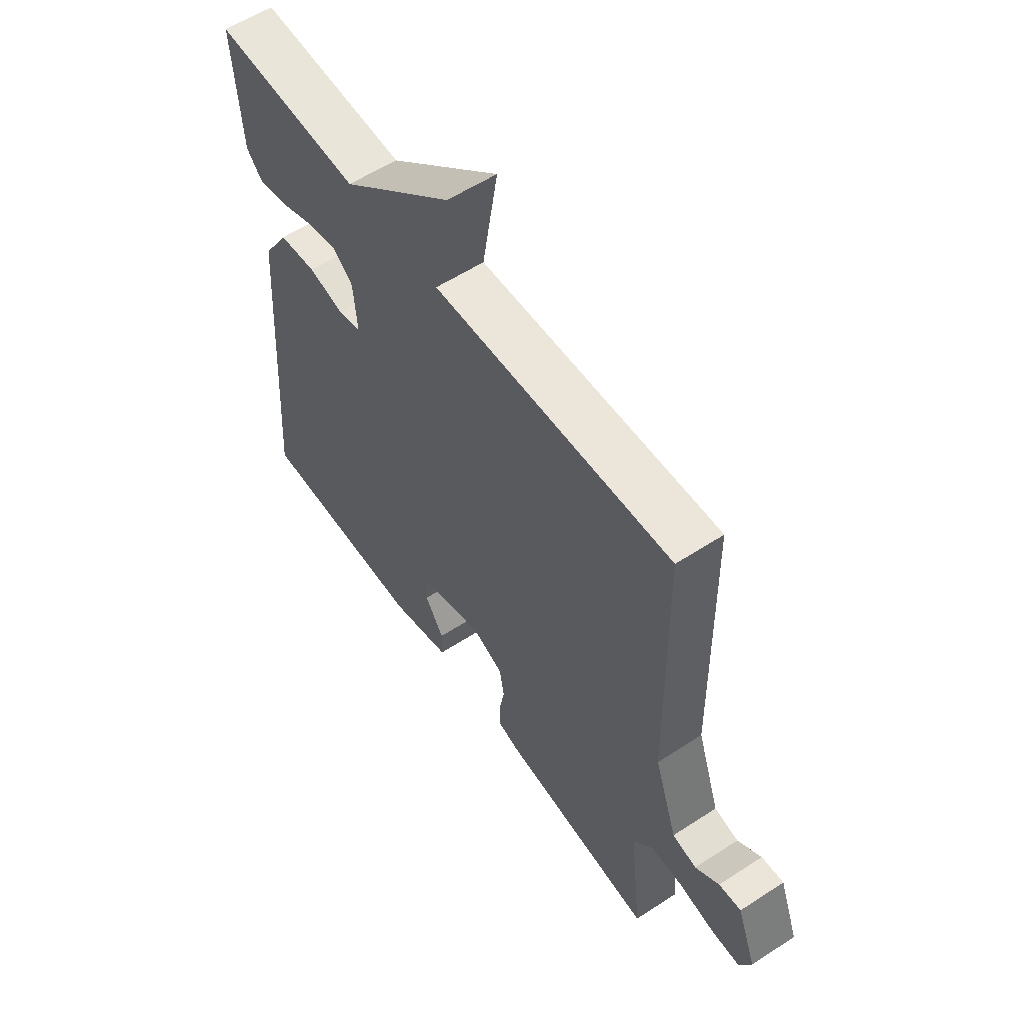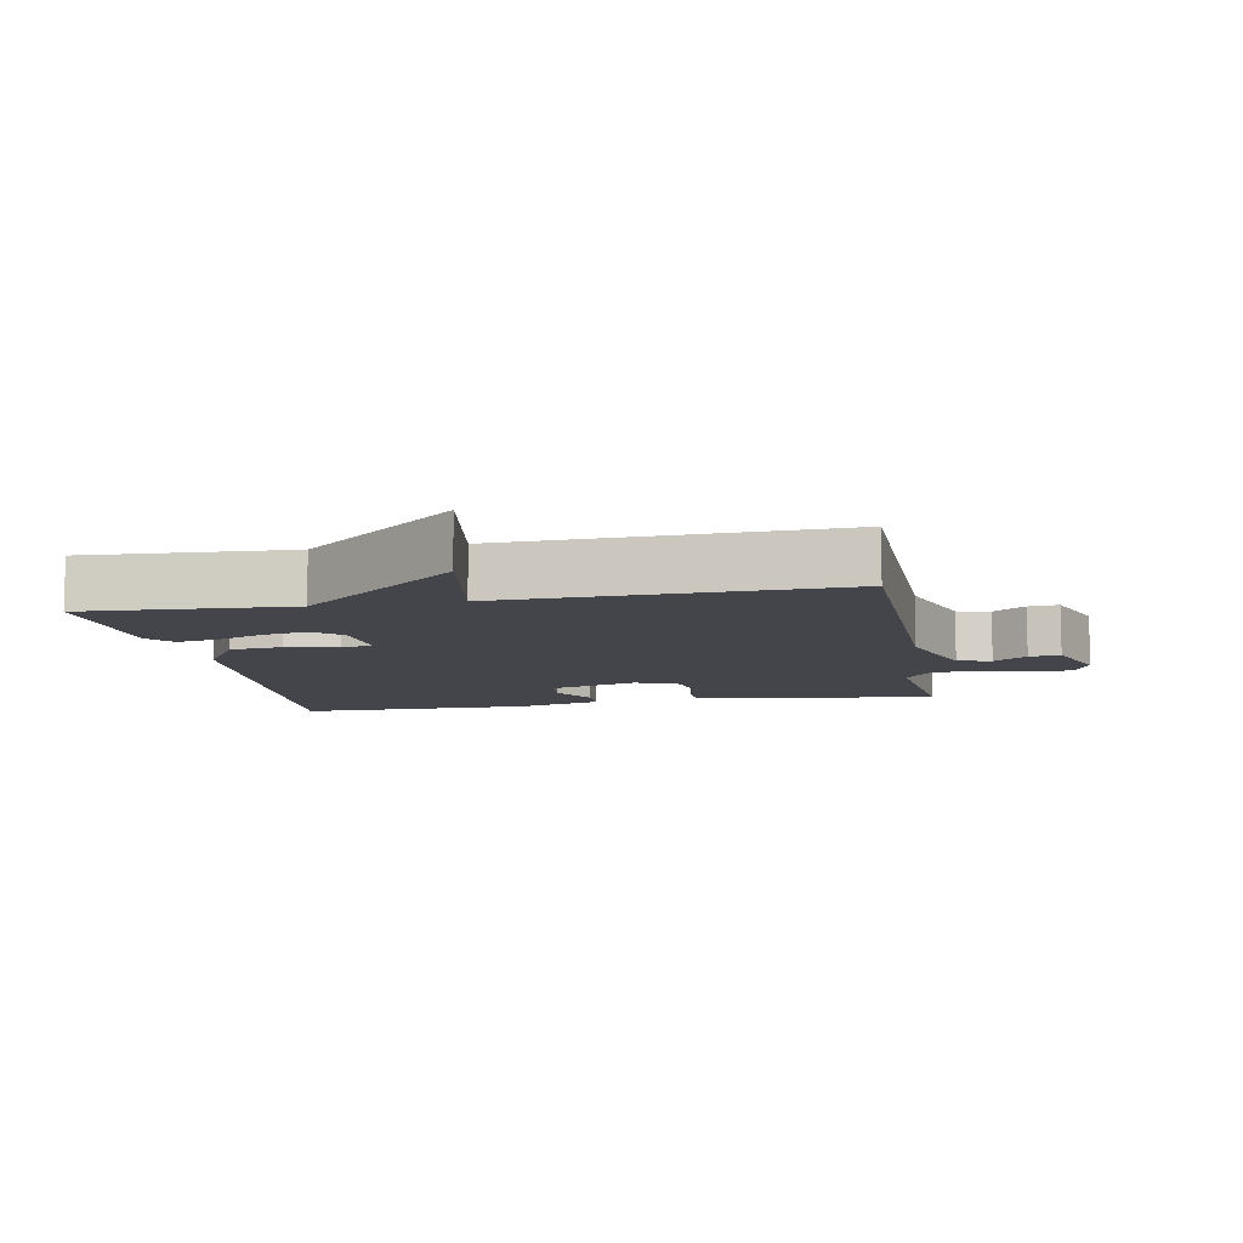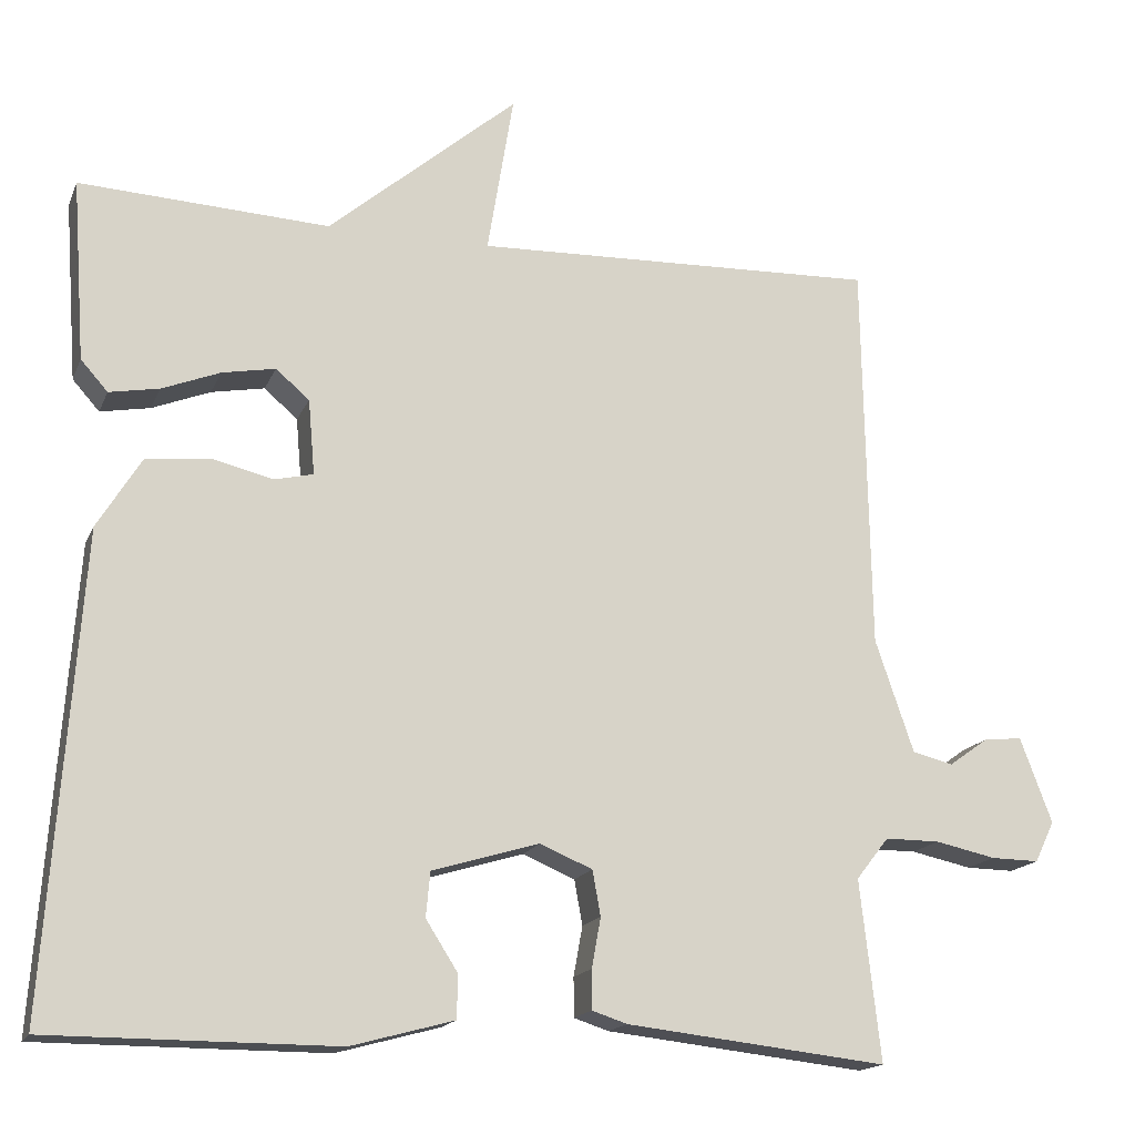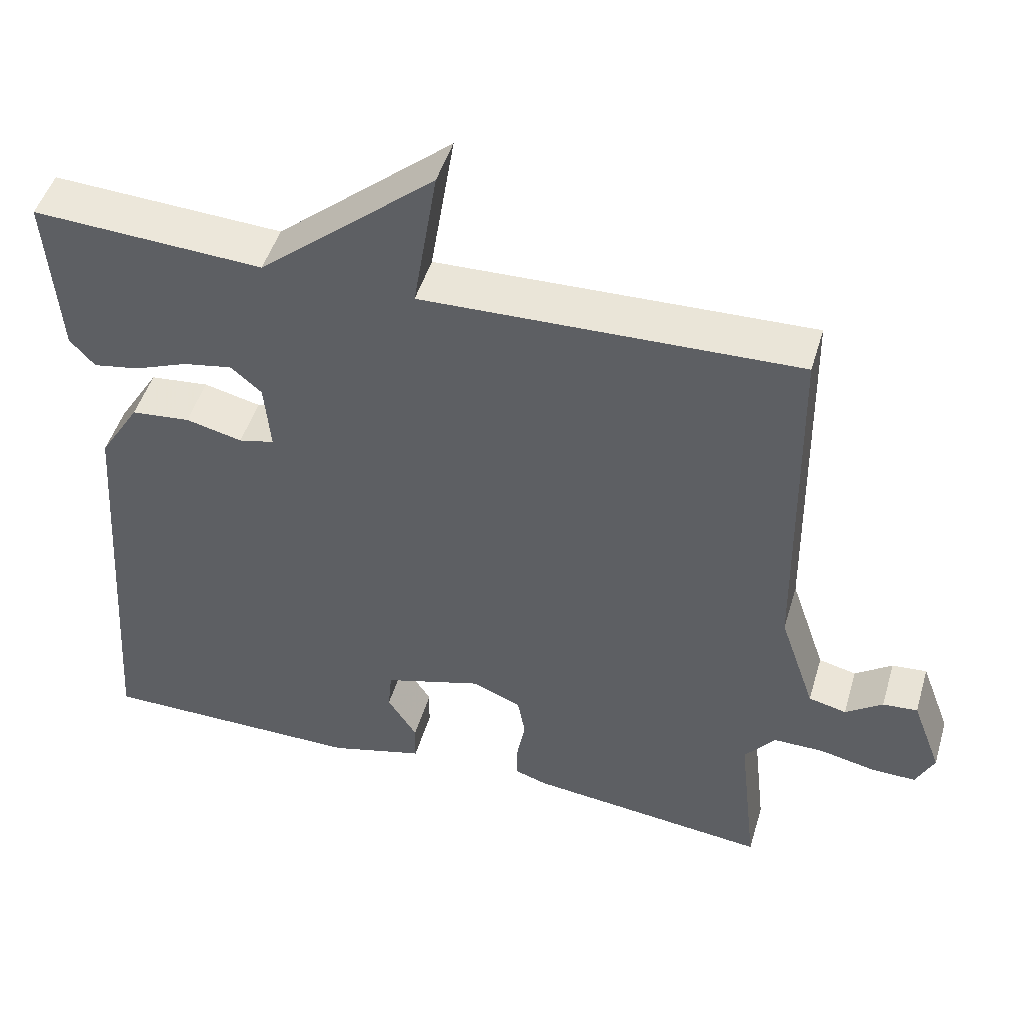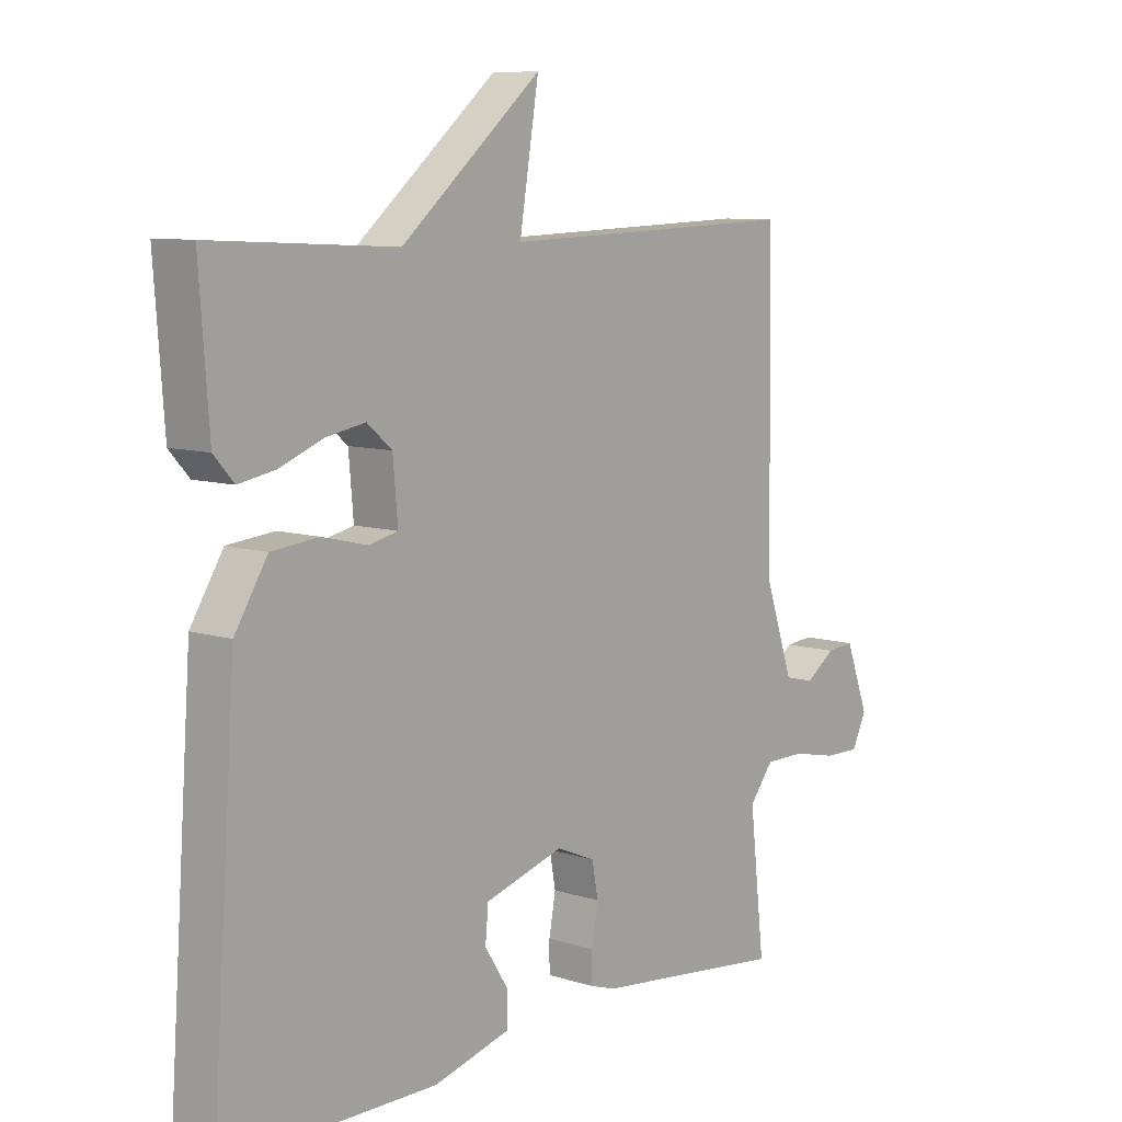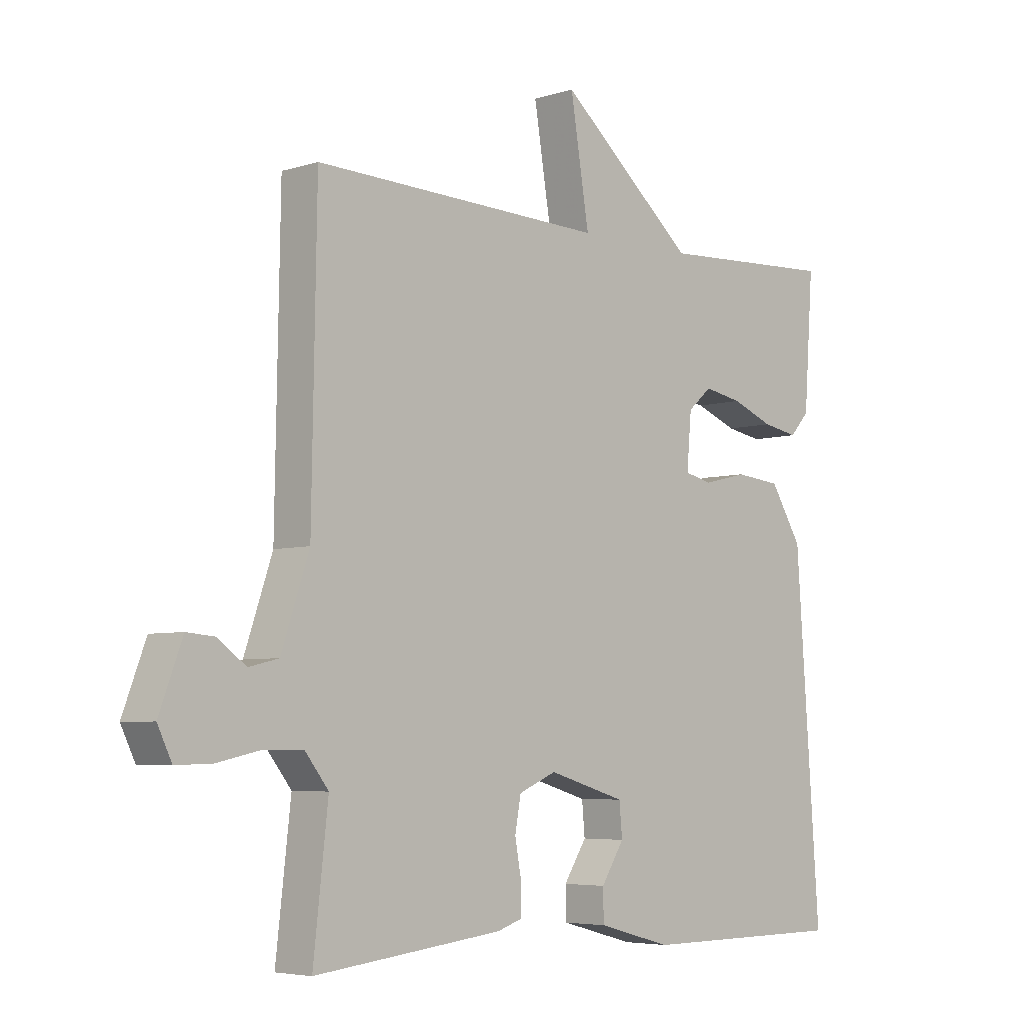
<metadata>
{"format":"obj","ext":"obj","renderer":"f3d","projection":"perspective","resolution":1024,"background":"white","views":[{"elev":57.2,"azim":55.8,"up":"+Z"},{"elev":-9.2,"azim":10.4,"up":"+Y"},{"elev":-16.5,"azim":-17.4,"up":"+Z"},{"elev":48.1,"azim":16.4,"up":"+Z"},{"elev":8.8,"azim":-49.6,"up":"+Z"},{"elev":-5.3,"azim":134.4,"up":"+Z"}]}
</metadata>
<code>
v -0.5 0.07 0.5
v -0.195 0.07 0.484
v 0.037 0.07 0.681
v 0.005 0.07 0.484
v 0.5 0.07 0.5
v 0.508 0.07 0.02
v 0.555 0.07 -0.118
v 0.605 0.07 -0.13
v 0.654 0.07 -0.095
v 0.7 0.07 -0.091
v 0.739 0.07 -0.195
v 0.715 0.07 -0.245
v 0.656 0.07 -0.244
v 0.582 0.07 -0.228
v 0.515 0.07 -0.228
v 0.475 0.07 -0.279
v 0.5 0.07 -0.5
v 0.181 0.07 -0.464
v 0.138 0.07 -0.45
v 0.138 0.07 -0.402
v 0.149 0.07 -0.341
v 0.139 0.07 -0.286
v 0.075 0.07 -0.259
v -0.056 0.07 -0.298
v -0.061 0.07 -0.353
v -0.022 0.07 -0.414
v -0.023 0.07 -0.467
v -0.149 0.07 -0.501
v -0.5 0.07 -0.5
v -0.459 0.07 0.078
v -0.405 0.07 0.165
v -0.327 0.07 0.173
v -0.252 0.07 0.155
v -0.205 0.07 0.166
v -0.213 0.07 0.258
v -0.254 0.07 0.293
v -0.319 0.07 0.281
v -0.39 0.07 0.253
v -0.451 0.07 0.242
v -0.484 0.07 0.279
v -0.5 0 0.5
v -0.195 0 0.484
v 0.037 0 0.681
v 0.005 0 0.484
v 0.5 0 0.5
v 0.508 0 0.02
v 0.555 0 -0.118
v 0.605 0 -0.13
v 0.654 0 -0.095
v 0.7 0 -0.091
v 0.739 0 -0.195
v 0.715 0 -0.245
v 0.656 0 -0.244
v 0.582 0 -0.228
v 0.515 0 -0.228
v 0.475 0 -0.279
v 0.5 0 -0.5
v 0.181 0 -0.464
v 0.138 0 -0.45
v 0.138 0 -0.402
v 0.149 0 -0.341
v 0.139 0 -0.286
v 0.075 0 -0.259
v -0.056 0 -0.298
v -0.061 0 -0.353
v -0.022 0 -0.414
v -0.023 0 -0.467
v -0.149 0 -0.501
v -0.5 0 -0.5
v -0.459 0 0.078
v -0.405 0 0.165
v -0.327 0 0.173
v -0.252 0 0.155
v -0.205 0 0.166
v -0.213 0 0.258
v -0.254 0 0.293
v -0.319 0 0.281
v -0.39 0 0.253
v -0.451 0 0.242
v -0.484 0 0.279
f 40 1 2
f 39 40 2
f 38 39 2
f 37 38 2
f 2 3 4
f 37 2 4
f 36 37 4
f 4 5 6
f 36 4 6
f 35 36 6
f 34 35 6 7
f 33 34 7
f 32 33 7
f 31 32 7
f 29 30 31
f 28 29 31
f 27 28 31
f 26 27 31
f 25 26 31
f 24 25 31
f 23 24 31
f 22 23 31 7
f 21 22 7 8
f 19 20 21
f 18 19 21
f 17 18 21
f 16 17 21
f 15 16 21
f 15 21 8
f 9 10 11
f 8 9 11
f 15 8 11
f 14 15 11
f 11 12 13 14
f 42 41 80
f 42 80 79
f 42 79 78
f 42 78 77
f 44 43 42
f 44 42 77
f 44 77 76
f 46 45 44
f 46 44 76
f 46 76 75
f 47 46 75 74
f 47 74 73
f 47 73 72
f 47 72 71
f 71 70 69
f 71 69 68
f 71 68 67
f 71 67 66
f 71 66 65
f 71 65 64
f 71 64 63
f 47 71 63 62
f 48 47 62 61
f 61 60 59
f 61 59 58
f 61 58 57
f 61 57 56
f 61 56 55
f 48 61 55
f 51 50 49
f 51 49 48
f 51 48 55
f 51 55 54
f 54 53 52 51
f 1 41 42 2
f 2 42 43 3
f 3 43 44 4
f 4 44 45 5
f 5 45 46 6
f 6 46 47 7
f 7 47 48 8
f 8 48 49 9
f 9 49 50 10
f 10 50 51 11
f 11 51 52 12
f 12 52 53 13
f 13 53 54 14
f 14 54 55 15
f 15 55 56 16
f 16 56 57 17
f 17 57 58 18
f 18 58 59 19
f 19 59 60 20
f 20 60 61 21
f 21 61 62 22
f 22 62 63 23
f 23 63 64 24
f 24 64 65 25
f 25 65 66 26
f 26 66 67 27
f 27 67 68 28
f 28 68 69 29
f 29 69 70 30
f 30 70 71 31
f 31 71 72 32
f 32 72 73 33
f 33 73 74 34
f 34 74 75 35
f 35 75 76 36
f 36 76 77 37
f 37 77 78 38
f 38 78 79 39
f 39 79 80 40
f 40 80 41 1

</code>
